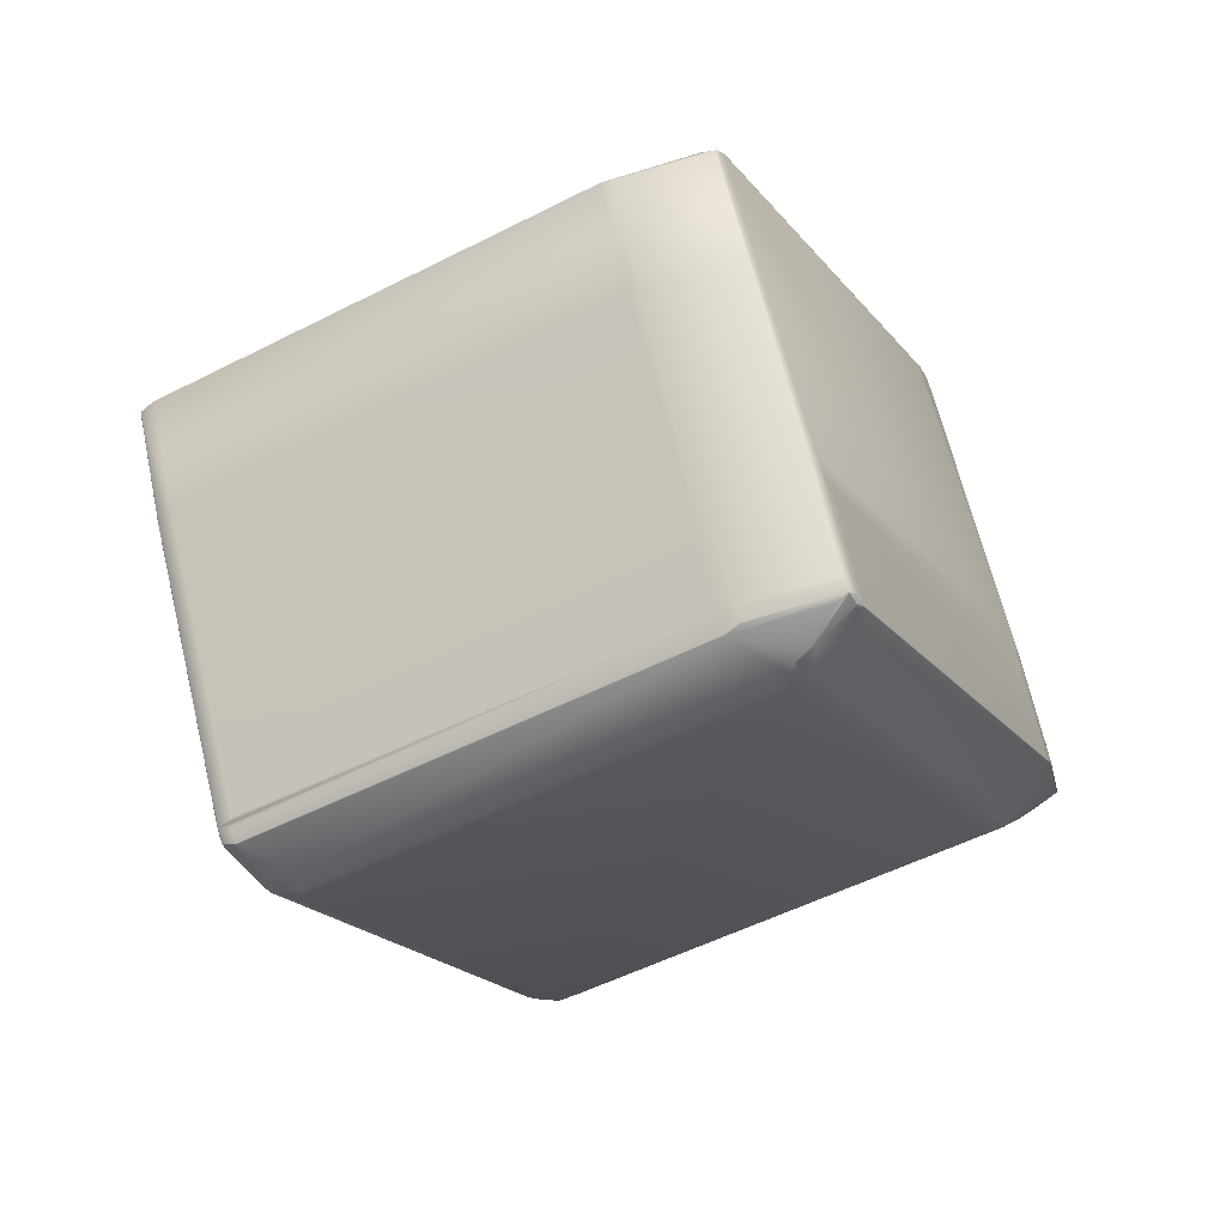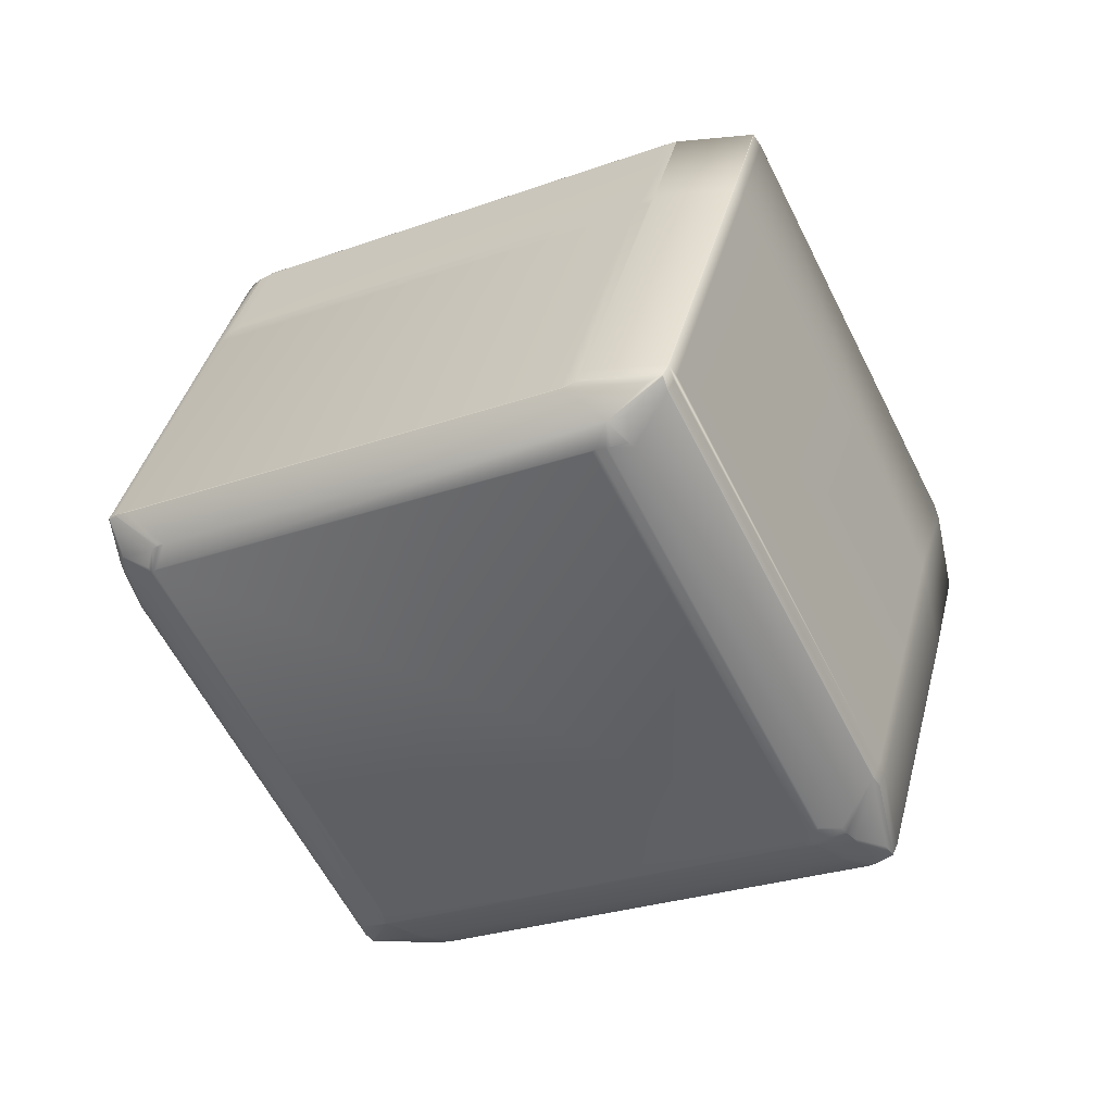
<metadata>
{"format":"obj","ext":"obj","renderer":"f3d","projection":"perspective","resolution":1024,"background":"white","views":[{"elev":-39.4,"azim":177.4,"up":"+Y"},{"elev":-64.4,"azim":84.9,"up":"+Y"}]}
</metadata>
<code>
v 0.2242 0.3702 0.8951
v 0.3278 0.358 0.9582
v 0.3222 0.3649 0.964
v 0.2237 0.3704 0.8948
v 0.2241 0.3701 0.8941
v 0.2245 0.3699 0.8945
v 0.2287 0.369 0.8965
v 0.2186 0.3771 0.9009
v 0.2173 0.378 0.9007
v 0.3323 0.3568 0.9596
v 0.333 0.3613 0.9666
v 0.2173 0.3749 0.8856
v 0.2183 0.374 0.8838
v 0.2153 0.3789 0.8992
v 0.2105 0.3823 0.8984
v 0.2104 0.3824 0.8983
v 0.2102 0.3826 0.8983
v 0.2101 0.3827 0.8983
v 0.2099 0.3828 0.8983
v 0.2098 0.3829 0.8983
v 0.2095 0.3831 0.8981
v 0.2094 0.3831 0.8981
v 0.2093 0.3832 0.8981
v 0.2092 0.3833 0.8981
v 0.2835 0.3306 0.7902
v 0.2291 0.3687 0.8959
v 0.283 0.3308 0.7898
v 0.2838 0.3303 0.7882
v 0.2843 0.3302 0.7893
v 0.288 0.3294 0.7916
v 0.2846 0.3299 0.7873
v 0.2244 0.3698 0.8921
v 0.2833 0.3305 0.7878
v 0.2889 0.329 0.7907
v 0.2894 0.3285 0.7884
v 0.3327 0.3565 0.959
v 0.3333 0.3572 0.9603
v 0.3334 0.3617 0.9672
v 0.3387 0.357 0.9594
v 0.338 0.3574 0.9602
v 0.3916 0.3172 0.8547
v 0.3335 0.3561 0.9581
v 0.3404 0.356 0.9571
v 0.3395 0.3564 0.958
v 0.3925 0.3168 0.8538
v 0.3998 0.3164 0.8522
v 0.3409 0.3557 0.9564
v 0.393 0.3164 0.8516
v 0.2842 0.3302 0.787
v 0.2243 0.3699 0.8918
v 0.2772 0.3347 0.7796
v 0.2832 0.3306 0.7875
v 0.284 0.3302 0.7866
v 0.2881 0.3294 0.7801
v 0.2896 0.3288 0.7812
v 0.2888 0.3291 0.7806
v 0.2867 0.3301 0.7792
v 0.2896 0.3285 0.7882
v 0.3932 0.3163 0.8513
v 0.2831 0.3307 0.7871
v 0.2839 0.3303 0.7863
v 0.2782 0.3342 0.7786
v 0.2848 0.3312 0.7769
v 0.2897 0.3285 0.7879
v 0.2905 0.3286 0.782
v 0.3934 0.3163 0.851
v 0.3937 0.3163 0.8505
v 0.3949 0.3163 0.8468
v 0.3946 0.3163 0.846
v 0.3941 0.3164 0.8452
v 0.4069 0.32 0.8387
v 0.4012 0.3172 0.8477
v 0.3034 0.3322 0.7757
v 0.2875 0.3297 0.7797
v 0.2863 0.3305 0.778
v 0.3408 0.3668 0.9713
v 0.3396 0.3567 0.9585
v 0.3424 0.366 0.9697
v 0.3401 0.3565 0.958
v 0.3427 0.3663 0.97
v 0.3289 0.365 0.968
v 0.3304 0.3636 0.968
v 0.3408 0.3675 0.9718
v 0.3172 0.3687 0.9637
v 0.3189 0.3706 0.965
v 0.3156 0.3699 0.9635
v 0.3409 0.3672 0.9717
v 0.3443 0.3649 0.9669
v 0.4032 0.3256 0.8627
v 0.4101 0.3208 0.8403
v 0.4101 0.3208 0.8405
v 0.4104 0.321 0.8404
v 0.4084 0.3206 0.8436
v 0.2783 0.3372 0.7665
v 0.2814 0.3358 0.7688
v 0.2816 0.3358 0.7687
v 0.2765 0.3364 0.7705
v 0.2765 0.3364 0.7704
v 0.2765 0.3365 0.7702
v 0.2764 0.3365 0.7701
v 0.2764 0.3365 0.7701
v 0.2764 0.3366 0.77
v 0.2783 0.337 0.7668
v 0.2783 0.3372 0.7665
v 0.3408 0.367 0.9715
v 0.3408 0.367 0.9715
v 0.3408 0.3671 0.9716
v 0.3408 0.3671 0.9716
v 0.2137 0.3809 0.9006
v 0.2128 0.3814 0.9004
v 0.2132 0.3811 0.9004
v 0.2131 0.3812 0.9004
v 0.2129 0.3813 0.9004
v 0.2092 0.3833 0.8981
v 0.2091 0.3834 0.8981
v 0.2141 0.3782 0.8788
v 0.2157 0.3767 0.8758
v 0.2746 0.3374 0.7716
v 0.2749 0.3372 0.7721
v 0.2133 0.381 0.9004
v 0.3161 0.3694 0.9635
v 0.2127 0.3815 0.9004
v 0.2126 0.3816 0.9004
v 0.2097 0.383 0.8982
v 0.341 0.3671 0.9716
v 0.2121 0.382 0.9004
v 0.2091 0.3834 0.8981
v 0.2749 0.3372 0.772
v 0.2748 0.3373 0.7719
v 0.2763 0.3366 0.7699
v 0.341 0.3672 0.9717
v 0.341 0.3672 0.9717
v 0.341 0.3673 0.9717
v 0.341 0.3673 0.9718
v 0.341 0.3673 0.9718
v 0.209 0.3835 0.8981
v 0.209 0.3835 0.8981
v 0.209 0.3836 0.8981
v 0.2089 0.3836 0.8981
v 0.4102 0.3208 0.8403
v 0.4103 0.3208 0.8402
v 0.4103 0.3209 0.8402
v 0.4103 0.3209 0.8402
v 0.4104 0.3209 0.8402
v 0.2763 0.3366 0.7699
v 0.2763 0.3367 0.7698
v 0.2783 0.3371 0.7666
v 0.2783 0.3372 0.7666
v 0.3427 0.3664 0.97
v 0.4032 0.3256 0.8628
v 0.3444 0.3649 0.9669
v 0.4052 0.3261 0.8596
v 0.4052 0.3261 0.8596
v 0.3189 0.3707 0.965
v 0.3156 0.3699 0.9634
v 0.2121 0.3821 0.9004
v 0.4069 0.3201 0.8387
v 0.3003 0.3336 0.7734
v 0.3004 0.3336 0.7734
v 0.3034 0.3322 0.7756
v 0.2785 0.3372 0.7664
v 0.214 0.3782 0.8788
v 0.2157 0.3767 0.8757
v 0.2089 0.3836 0.898
v 0.2089 0.3837 0.8978
v 0.2746 0.3375 0.7715
v 0.3427 0.3664 0.97
v 0.4032 0.3257 0.8628
v 0.3444 0.365 0.967
v 0.4052 0.3261 0.8596
v 0.3188 0.3707 0.965
v 0.3155 0.37 0.9634
v 0.2121 0.3821 0.9004
v 0.407 0.3201 0.8387
v 0.3004 0.3337 0.7733
v 0.3035 0.3322 0.7756
v 0.214 0.3782 0.8787
v 0.2157 0.3768 0.8757
v 0.2746 0.3375 0.7715
v 0.3427 0.3664 0.97
v 0.3444 0.365 0.967
v 0.4032 0.3257 0.8628
v 0.4052 0.3262 0.8596
v 0.3188 0.3708 0.965
v 0.3155 0.37 0.9634
v 0.212 0.3821 0.9003
v 0.407 0.3201 0.8387
v 0.3004 0.3337 0.7733
v 0.3035 0.3323 0.7756
v 0.214 0.3783 0.8787
v 0.2157 0.3768 0.8756
v 0.2746 0.3375 0.7714
v 0.2763 0.3367 0.7698
v 0.3427 0.3665 0.9701
v 0.3444 0.365 0.967
v 0.4033 0.3257 0.8628
v 0.4053 0.3262 0.8596
v 0.3251 0.399 0.9589
v 0.3251 0.3992 0.9588
v 0.3188 0.3708 0.965
v 0.3155 0.37 0.9634
v 0.212 0.3822 0.9003
v 0.3471 0.3958 0.9656
v 0.407 0.3201 0.8387
v 0.3005 0.3337 0.7733
v 0.3036 0.3323 0.7756
v 0.214 0.3783 0.8787
v 0.2157 0.3768 0.8756
v 0.2746 0.3375 0.7714
v 0.2763 0.3367 0.7697
v 0.3427 0.3665 0.9701
v 0.3444 0.3651 0.967
v 0.4033 0.3258 0.8628
v 0.4053 0.3262 0.8596
v 0.4053 0.3263 0.8596
v 0.3218 0.3984 0.9572
v 0.2183 0.4106 0.8942
v 0.2152 0.412 0.8919
v 0.4071 0.3201 0.8386
v 0.3005 0.3338 0.7733
v 0.3036 0.3323 0.7755
v 0.4071 0.3202 0.8386
v 0.214 0.3783 0.8786
v 0.2157 0.3768 0.8755
v 0.2746 0.3376 0.7714
v 0.2763 0.3367 0.7697
v 0.341 0.3674 0.9718
v 0.341 0.3674 0.9718
v 0.3427 0.3666 0.9701
v 0.3444 0.3651 0.967
v 0.4033 0.3258 0.8628
v 0.3695 0.4732 0.9453
v 0.3715 0.4736 0.9421
v 0.3696 0.4732 0.9453
v 0.3633 0.4449 0.9514
v 0.4304 0.4344 0.838
v 0.3716 0.4737 0.9421
v 0.3653 0.4454 0.9482
v 0.4321 0.4329 0.8349
v 0.4304 0.4344 0.8379
v 0.4241 0.4061 0.8441
v 0.4258 0.4046 0.841
v 0.4321 0.433 0.8348
v 0.2089 0.3836 0.898
v 0.4104 0.3209 0.8402
v 0.4104 0.321 0.8402
v 0.214 0.3783 0.8786
v 0.2157 0.3769 0.8755
v 0.2746 0.3376 0.7713
v 0.2766 0.338 0.7682
v 0.2766 0.3381 0.7681
v 0.2783 0.3372 0.7664
v 0.2783 0.3372 0.7665
v 0.3603 0.4423 0.9545
v 0.3604 0.4424 0.9544
v 0.3666 0.4707 0.9483
v 0.3473 0.3957 0.9656
v 0.4372 0.4276 0.8155
v 0.431 0.3993 0.8216
v 0.4372 0.4277 0.8155
v 0.4373 0.4277 0.8156
v 0.3621 0.4415 0.9527
v 0.3684 0.4699 0.9466
v 0.4209 0.4023 0.8486
v 0.4016 0.3273 0.8659
v 0.4226 0.4008 0.8455
v 0.4221 0.4056 0.8473
v 0.4238 0.4042 0.8442
v 0.4246 0.4013 0.8423
v 0.4065 0.3297 0.8583
v 0.4116 0.3244 0.8391
v 0.431 0.3994 0.8218
v 0.3678 0.4741 0.947
v 0.3665 0.4708 0.9483
v 0.3699 0.4745 0.9438
v 0.3678 0.4741 0.947
v 0.3677 0.4741 0.947
v 0.3698 0.4746 0.9438
v 0.3715 0.4737 0.9421
v 0.4356 0.4291 0.8187
v 0.4304 0.4345 0.8379
v 0.3444 0.4742 0.9415
v 0.3413 0.4756 0.9392
v 0.3411 0.4734 0.9399
v 0.3456 0.4775 0.9402
v 0.2379 0.4877 0.8762
v 0.2391 0.4911 0.8749
v 0.2357 0.4904 0.8733
v 0.2345 0.487 0.8746
v 0.3425 0.479 0.9379
v 0.338 0.4748 0.9376
v 0.3446 0.4794 0.9347
v 0.2411 0.4916 0.8716
v 0.2391 0.4911 0.8748
v 0.2357 0.4904 0.8732
v 0.3646 0.4756 0.9447
v 0.3446 0.4794 0.9347
v 0.2411 0.4916 0.8716
v 0.3666 0.476 0.9415
v 0.2376 0.4855 0.8769
v 0.2357 0.4903 0.873
v 0.2345 0.487 0.8743
v 0.2152 0.412 0.8917
v 0.4116 0.3243 0.8389
v 0.4083 0.3236 0.8373
v 0.4085 0.3258 0.8366
v 0.4279 0.4008 0.8193
v 0.3081 0.3365 0.7758
v 0.305 0.3379 0.7735
v 0.3048 0.3357 0.7742
v 0.3244 0.4129 0.7562
v 0.3211 0.4121 0.7546
v 0.3274 0.4405 0.7485
v 0.3307 0.4412 0.7501
v 0.4342 0.4291 0.8132
v 0.3017 0.3372 0.7719
v 0.2796 0.3406 0.7651
v 0.299 0.4156 0.7478
v 0.3053 0.4439 0.7416
v 0.4342 0.4291 0.8132
v 0.4373 0.4277 0.8155
v 0.3307 0.4413 0.7501
v 0.3086 0.4446 0.7432
v 0.2203 0.4067 0.8725
v 0.222 0.4052 0.8694
v 0.2809 0.3659 0.7652
v 0.2778 0.3415 0.7668
v 0.2829 0.3664 0.762
v 0.2795 0.3406 0.7651
v 0.2841 0.3698 0.7607
v 0.2858 0.369 0.759
v 0.2989 0.4156 0.7478
v 0.2859 0.3689 0.759
v 0.2462 0.4863 0.8523
v 0.2429 0.4855 0.8507
v 0.2377 0.4908 0.8698
v 0.2462 0.4863 0.8523
v 0.2429 0.4855 0.8507
v 0.241 0.4916 0.8714
v 0.2397 0.4817 0.8552
v 0.2409 0.485 0.8539
v 0.2215 0.4101 0.8712
v 0.2223 0.4072 0.8693
v 0.224 0.4057 0.8662
v 0.2235 0.4105 0.868
v 0.2252 0.4091 0.8649
v 0.3017 0.4462 0.7465
v 0.2446 0.484 0.8476
v 0.3034 0.4448 0.7434
v 0.3018 0.4462 0.7465
v 0.3051 0.4439 0.7417
v 0.3035 0.4448 0.7434
v 0.3052 0.4439 0.7417
v 0.3667 0.476 0.9415
v 0.3684 0.4752 0.9398
v 0.3697 0.4746 0.9438
v 0.4273 0.4359 0.8356
v 0.4355 0.4291 0.8186
v 0.3683 0.4752 0.9398
v 0.4324 0.4306 0.8163
v 0.4272 0.4359 0.8356
v 0.2377 0.4908 0.87
v 0.3445 0.4794 0.9345
v 0.2684 0.4828 0.8591
v 0.3719 0.4707 0.9222
v 0.3736 0.4699 0.9205
v 0.3272 0.4436 0.7549
v 0.3051 0.447 0.7481
v 0.2701 0.482 0.8574
v 0.3289 0.4427 0.7533
v 0.2631 0.4882 0.8784
v 0.3068 0.4462 0.7464
v 0.3085 0.4447 0.7433
v 0.3068 0.4455 0.745
f 1 2 3
f 1 4 5
f 1 6 7
f 1 5 6
f 1 7 2
f 1 8 9
f 1 3 8
f 1 9 4
f 2 7 10
f 2 10 11
f 2 11 3
f 4 12 13
f 4 13 5
f 4 9 14
f 4 14 15
f 4 15 16
f 4 16 17
f 4 17 18
f 4 18 19
f 4 19 20
f 4 20 21
f 4 21 22
f 4 22 23
f 4 23 24
f 4 24 12
f 6 25 26
f 6 5 25
f 6 26 7
f 25 5 27
f 25 27 28
f 25 29 30
f 25 30 26
f 25 28 31
f 25 31 29
f 5 32 33
f 5 33 27
f 5 13 32
f 27 33 28
f 29 34 30
f 29 31 35
f 29 35 34
f 7 26 36
f 7 36 10
f 10 37 38
f 10 36 39
f 10 39 37
f 10 38 11
f 37 40 38
f 37 39 40
f 26 30 36
f 36 30 41
f 36 41 42
f 36 42 43
f 36 44 39
f 36 43 44
f 30 34 41
f 41 34 45
f 41 45 42
f 42 45 46
f 42 47 43
f 42 46 47
f 34 35 45
f 45 35 48
f 45 48 46
f 28 33 49
f 28 49 31
f 32 50 51
f 32 13 50
f 32 51 33
f 33 52 53
f 33 53 49
f 33 51 52
f 31 49 54
f 31 55 35
f 31 56 55
f 31 54 56
f 49 53 57
f 49 57 54
f 35 58 48
f 35 55 58
f 48 58 59
f 48 59 46
f 50 13 51
f 52 60 61
f 52 61 53
f 52 51 62
f 52 62 60
f 53 61 63
f 53 63 57
f 58 64 59
f 58 65 64
f 58 55 65
f 59 64 66
f 59 66 46
f 60 62 61
f 61 62 63
f 64 65 66
f 66 67 46
f 66 68 67
f 66 69 68
f 66 65 70
f 66 70 69
f 67 68 46
f 68 69 46
f 69 70 71
f 69 72 46
f 69 71 72
f 65 55 73
f 65 73 70
f 70 73 71
f 55 56 73
f 56 74 63
f 56 54 74
f 56 75 73
f 56 63 75
f 74 54 57
f 74 57 63
f 40 39 76
f 40 76 38
f 39 44 77
f 39 77 78
f 39 78 76
f 44 43 77
f 77 43 47
f 77 79 80
f 77 47 79
f 77 80 78
f 81 82 83
f 81 84 82
f 81 85 86
f 81 86 84
f 81 83 85
f 82 11 38
f 82 38 87
f 82 3 11
f 82 84 3
f 82 87 83
f 79 47 88
f 79 88 80
f 47 46 89
f 47 89 88
f 46 72 90
f 46 91 92
f 46 90 91
f 46 93 89
f 46 92 93
f 75 63 94
f 75 95 96
f 75 94 95
f 75 96 73
f 63 62 97
f 63 97 98
f 63 98 99
f 63 99 100
f 63 100 101
f 63 101 102
f 63 102 103
f 63 103 104
f 63 104 94
f 38 76 105
f 38 105 106
f 38 106 107
f 38 107 108
f 38 108 87
f 72 71 90
f 8 3 84
f 8 109 110
f 8 84 109
f 8 111 9
f 8 112 111
f 8 113 112
f 8 110 113
f 12 24 114
f 12 114 115
f 12 115 116
f 12 116 117
f 12 117 13
f 13 117 118
f 13 118 51
f 51 119 97
f 51 97 62
f 51 118 119
f 9 120 14
f 9 111 120
f 14 120 15
f 109 84 121
f 109 122 110
f 109 123 122
f 109 121 123
f 84 86 121
f 120 111 15
f 15 111 16
f 111 112 16
f 16 112 17
f 112 113 17
f 17 113 18
f 113 110 18
f 18 110 19
f 110 122 19
f 19 122 20
f 122 123 20
f 20 123 124
f 20 124 21
f 76 78 125
f 76 106 105
f 76 125 106
f 78 80 125
f 123 121 86
f 123 126 124
f 123 86 126
f 124 22 21
f 124 23 22
f 124 126 127
f 124 127 23
f 119 128 98
f 119 98 97
f 119 118 128
f 128 129 99
f 128 99 98
f 128 118 129
f 106 125 107
f 23 127 24
f 129 118 130
f 129 130 99
f 99 130 100
f 107 125 108
f 24 127 114
f 100 130 101
f 108 125 87
f 114 127 115
f 101 130 102
f 87 125 131
f 87 131 132
f 87 132 133
f 87 133 134
f 87 134 135
f 87 135 83
f 115 127 136
f 115 136 137
f 115 137 138
f 115 138 139
f 115 139 116
f 91 90 140
f 91 140 141
f 91 141 142
f 91 142 143
f 91 143 144
f 91 144 92
f 102 130 145
f 102 145 146
f 102 146 147
f 102 147 103
f 103 147 148
f 103 148 104
f 125 80 131
f 80 88 149
f 80 149 131
f 88 89 150
f 88 151 149
f 88 150 151
f 89 152 150
f 89 93 152
f 152 153 150
f 152 93 92
f 152 92 153
f 85 154 86
f 85 83 154
f 126 86 155
f 126 156 127
f 126 155 156
f 86 154 155
f 127 156 136
f 90 71 157
f 90 157 140
f 73 158 159
f 73 160 71
f 73 159 160
f 73 96 161
f 73 161 158
f 71 160 157
f 158 161 159
f 116 162 163
f 116 163 117
f 116 139 164
f 116 164 165
f 116 165 162
f 117 163 166
f 117 166 118
f 118 166 145
f 118 145 130
f 131 149 132
f 149 151 167
f 149 167 132
f 151 150 168
f 151 169 167
f 151 168 169
f 150 153 168
f 153 170 168
f 153 92 170
f 154 171 155
f 154 83 171
f 156 155 172
f 156 173 136
f 156 172 173
f 155 171 172
f 136 173 137
f 140 157 174
f 140 174 141
f 160 159 175
f 160 176 157
f 160 175 176
f 157 176 174
f 159 161 175
f 162 177 178
f 162 178 163
f 162 165 177
f 163 178 179
f 163 179 166
f 166 179 146
f 166 146 145
f 132 167 133
f 167 169 180
f 167 180 133
f 169 168 181
f 169 181 180
f 168 170 182
f 168 182 181
f 170 183 182
f 170 92 183
f 171 184 172
f 171 83 184
f 173 172 185
f 173 186 137
f 173 185 186
f 172 184 185
f 137 186 138
f 141 174 187
f 141 187 142
f 176 175 188
f 176 189 174
f 176 188 189
f 174 189 187
f 175 161 188
f 177 190 191
f 177 191 178
f 177 165 190
f 178 191 192
f 178 192 179
f 179 192 193
f 179 193 146
f 146 193 148
f 146 148 147
f 133 180 134
f 180 181 194
f 180 194 134
f 181 182 195
f 181 195 194
f 182 183 196
f 182 196 195
f 183 197 196
f 183 92 197
f 184 198 199
f 184 200 185
f 184 199 200
f 184 83 198
f 186 185 201
f 186 202 138
f 186 201 202
f 185 200 201
f 138 202 139
f 198 83 203
f 198 203 199
f 142 187 204
f 142 204 143
f 189 188 205
f 189 206 187
f 189 205 206
f 187 206 204
f 188 161 205
f 190 207 208
f 190 208 191
f 190 165 207
f 191 208 209
f 191 209 192
f 192 209 210
f 192 210 193
f 193 210 104
f 193 104 148
f 134 194 135
f 194 195 211
f 194 211 135
f 195 196 212
f 195 212 211
f 196 197 213
f 196 213 212
f 197 214 213
f 197 215 214
f 197 92 215
f 200 199 201
f 202 201 216
f 202 217 139
f 202 216 217
f 201 199 216
f 139 217 218
f 139 218 164
f 143 204 219
f 143 219 144
f 206 205 220
f 206 221 204
f 206 220 221
f 204 221 222
f 204 222 219
f 205 161 220
f 207 223 224
f 207 224 208
f 207 165 223
f 208 224 225
f 208 225 209
f 209 225 226
f 209 226 210
f 210 226 94
f 210 94 104
f 135 211 227
f 135 228 83
f 135 227 228
f 211 212 229
f 211 229 227
f 212 213 230
f 212 230 229
f 213 214 231
f 213 231 230
f 214 215 231
f 232 233 234
f 232 235 233
f 232 234 235
f 233 236 237
f 233 235 238
f 233 238 236
f 233 237 234
f 236 239 240
f 236 238 241
f 236 241 239
f 236 240 237
f 239 241 242
f 239 242 243
f 239 243 240
f 164 244 165
f 164 218 244
f 144 219 222
f 144 245 92
f 144 246 245
f 144 222 246
f 223 247 248
f 223 248 224
f 223 165 247
f 224 248 249
f 224 249 225
f 225 250 226
f 225 249 251
f 225 251 250
f 226 250 94
f 250 251 252
f 250 252 94
f 95 94 161
f 95 161 96
f 94 253 161
f 94 252 253
f 254 228 255
f 254 255 256
f 254 256 228
f 228 227 255
f 228 256 257
f 228 257 83
f 244 218 165
f 245 246 92
f 258 259 260
f 258 260 261
f 258 261 259
f 253 252 161
f 255 227 262
f 255 262 263
f 255 263 256
f 227 229 262
f 262 264 235
f 262 229 264
f 262 235 263
f 264 229 265
f 264 265 266
f 264 266 267
f 264 267 235
f 229 230 265
f 265 230 231
f 265 231 266
f 266 231 215
f 266 268 267
f 266 269 268
f 266 215 269
f 235 267 238
f 235 234 263
f 267 268 241
f 267 241 238
f 268 269 242
f 268 242 241
f 269 215 270
f 269 270 242
f 215 92 270
f 242 270 271
f 242 272 261
f 242 271 272
f 242 261 243
f 270 92 271
f 256 273 274
f 256 263 273
f 256 274 257
f 257 274 203
f 257 203 83
f 273 263 234
f 273 234 275
f 273 275 276
f 273 276 277
f 273 277 274
f 234 237 275
f 275 237 278
f 275 278 276
f 237 240 279
f 237 279 278
f 240 243 280
f 240 281 279
f 240 280 281
f 243 261 280
f 282 199 274
f 282 283 284
f 282 285 283
f 282 284 199
f 282 274 277
f 282 277 285
f 199 284 216
f 199 203 274
f 286 283 287
f 286 287 288
f 286 289 283
f 286 288 289
f 283 285 290
f 283 290 287
f 283 289 291
f 283 291 284
f 285 277 290
f 287 290 292
f 287 293 294
f 287 292 293
f 287 294 295
f 287 295 288
f 290 277 296
f 290 296 292
f 293 292 297
f 293 298 294
f 293 297 298
f 292 296 299
f 292 299 297
f 300 284 291
f 300 217 284
f 300 289 218
f 300 291 289
f 300 218 217
f 284 217 216
f 289 288 301
f 289 302 218
f 289 301 302
f 218 302 303
f 218 303 165
f 288 295 301
f 246 304 92
f 246 222 305
f 246 305 304
f 259 304 306
f 259 307 260
f 259 306 307
f 259 272 271
f 259 271 304
f 259 261 272
f 308 304 305
f 308 309 306
f 308 306 304
f 308 310 309
f 308 305 310
f 304 271 92
f 311 307 306
f 311 309 312
f 311 306 309
f 311 312 313
f 311 314 315
f 311 315 307
f 311 313 314
f 307 315 260
f 309 310 316
f 309 316 312
f 221 220 310
f 221 310 305
f 221 305 222
f 220 316 310
f 220 161 316
f 312 316 317
f 312 318 319
f 312 317 318
f 312 319 313
f 316 161 317
f 260 315 320
f 260 321 261
f 260 320 321
f 314 313 319
f 314 322 315
f 314 323 322
f 314 319 323
f 315 322 320
f 247 324 325
f 247 325 248
f 247 165 324
f 248 325 326
f 248 326 249
f 249 326 251
f 251 327 252
f 251 326 328
f 251 328 327
f 327 329 252
f 327 328 330
f 327 330 331
f 327 331 329
f 252 329 317
f 252 317 161
f 332 329 333
f 332 318 317
f 332 317 329
f 332 319 318
f 332 333 319
f 329 331 333
f 334 335 336
f 334 337 338
f 334 338 335
f 334 339 337
f 334 336 339
f 340 324 302
f 340 341 342
f 340 342 324
f 340 302 301
f 340 301 341
f 324 342 343
f 324 343 325
f 324 165 303
f 324 303 302
f 325 343 344
f 325 344 326
f 326 344 328
f 341 335 345
f 341 345 342
f 341 301 336
f 341 336 335
f 342 345 343
f 343 345 344
f 344 345 346
f 344 346 328
f 328 346 330
f 335 347 348
f 335 348 345
f 335 338 347
f 347 349 348
f 347 338 350
f 347 350 349
f 345 348 346
f 348 349 346
f 349 330 346
f 349 351 330
f 349 350 352
f 349 352 351
f 330 351 331
f 351 352 353
f 351 353 319
f 351 319 333
f 351 333 331
f 276 278 277
f 278 354 299
f 278 279 355
f 278 355 354
f 278 356 277
f 278 299 356
f 354 355 299
f 279 281 355
f 281 357 355
f 281 358 357
f 281 280 358
f 355 357 359
f 355 359 299
f 357 358 360
f 357 360 361
f 357 361 359
f 294 298 362
f 294 362 295
f 298 297 363
f 298 339 336
f 298 363 339
f 298 336 362
f 297 299 363
f 295 362 336
f 295 336 301
f 364 365 366
f 364 367 368
f 364 369 370
f 364 366 369
f 364 370 367
f 364 337 339
f 364 368 337
f 364 371 299
f 364 299 365
f 364 339 371
f 365 299 366
f 367 370 372
f 367 372 368
f 358 321 320
f 358 320 360
f 358 280 321
f 321 280 261
f 369 366 370
f 366 360 370
f 366 299 359
f 366 359 360
f 370 360 320
f 370 322 373
f 370 320 322
f 370 373 372
f 360 359 361
f 322 323 373
f 337 368 350
f 337 350 338
f 368 374 350
f 368 372 374
f 374 372 373
f 374 373 353
f 374 352 350
f 374 353 352
f 373 323 319
f 373 319 353
f 277 356 296
f 296 356 299
f 371 339 363
f 371 363 299

</code>
